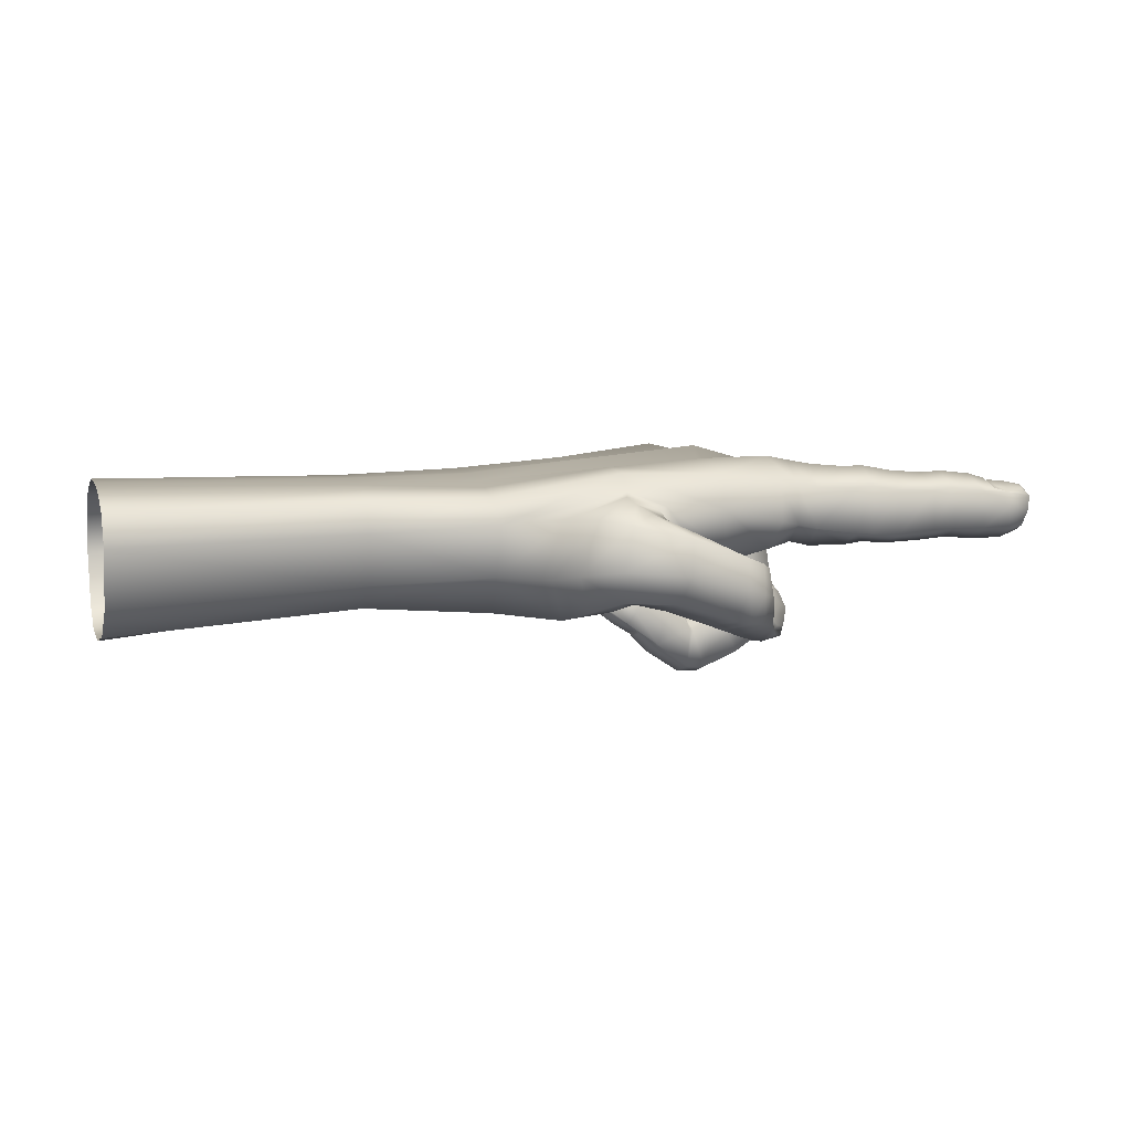
<metadata>
{"format":"obj","ext":"obj","renderer":"f3d","projection":"perspective","resolution":1024,"background":"white","views":[{"elev":7.4,"azim":163.0,"up":"+Y"}]}
</metadata>
<code>
g default
v -84.39 146.1 10.3
v -82.12 145.8 9.611
v -82.29 145.9 11.51
v -82.26 144.2 10.59
v -82.19 146.3 10.53
v -83.82 145.7 9.517
v -83.96 145.7 11.27
v -83.06 145.8 11.39
v -81.81 145.9 11.59
v -81.79 144.2 10.62
v -85.23 145.6 9.501
v -86.07 145.2 9.454
v -85.27 146 10.31
v -85.7 145.9 10.31
v -86.28 145.5 10.98
v -86.1 145.5 9.563
v -87 145.3 10.17
v -78.17 142.1 13.35
v -78.49 140.7 12.47
v -78.12 142 13.34
v -80.4 142.4 14.39
v -76.95 143.2 13.26
v -77.68 142.8 13.29
v -76.33 142.1 14.11
v -76.36 142 12.63
v -75.68 142.7 13.3
v -76.39 142 12.72
v -75.7 142.4 13.35
v -76.96 143.6 15.55
v -78.46 141.3 14.86
v -78.55 142.5 15.72
v -78.52 140.9 15.62
v -79.68 141.6 15.76
v -77.2 142.8 14.76
v -77.49 141.7 16.27
v -77.93 143.4 15.56
v -77 142.5 16.24
v -76.92 142.5 14.86
v -76.64 143.3 15.55
v -76.92 142.5 15
v -76.98 142.5 16.13
v -77.1 142 15.54
v -76.55 143.1 15.56
v -76.75 142.4 15.52
v -78.57 141.7 17.53
v -79.83 142.5 17.62
v -78.72 143 17.18
v -77.65 142.1 16.46
v -77.47 142.9 16.42
v -77.32 143.1 17.76
v -78.04 143.6 17.12
v -77.36 141.9 17.14
v -77.18 142.3 17.13
v -77.07 142.8 17.7
v -77.19 142.7 16.5
v -76.82 143.4 17
v -76.75 143.2 17.03
v -77.28 142.4 17.14
v -77.11 142.8 17.64
v -77.21 142.7 16.56
v -76.94 142.6 17.08
v -79.08 142.3 11.19
v -79.33 141.7 10.42
v -79.42 143.2 10.94
v -78.65 143.2 8.548
v -79.06 143.1 8.996
v -78.3 142 9.502
v -74.71 142.6 11.48
v -73.23 143.7 9.261
v -72.04 143.7 10.23
v -71.88 144.6 16.94
v -74.8 142.8 13.05
v -72.08 142.6 12.84
v -75.18 146.3 15.21
v -75.46 146.4 13.17
v -78.83 145.7 17.64
v -78.34 145 18.23
v -78.69 144.3 13.18
v -78.32 144.2 15.29
v -79.58 146 9.805
v -79.59 146.6 10.89
v -79.37 142.9 9.956
v -77.44 142.4 9.31
v -75.29 142.8 9.907
v -76.53 144.7 9.508
v -76.43 144.5 9.59
v -74.65 144 7.894
v -76.27 142.8 9.316
v -68.84 145.2 16.23
v -68.94 145.9 11.66
v -76.87 145.1 18.05
v -78.04 143.9 13.04
v -80.62 145.8 9.777
v -80.19 144.3 10.66
v -80.18 146.5 10.84
v -80.2 144.1 12.29
v -78.85 143.7 13.31
v -80.52 145.6 13.42
v -80.02 145.4 14.49
v -80.11 144.2 16.46
v -80.05 145.7 15.62
v -86.65 145.1 9.538
v -86.81 145 10.87
v -84.52 145.8 11.2
v -86.62 144.4 10.2
v -86.92 144.9 10.18
v -84.63 144.3 10.41
v -84.53 144.6 9.597
v -83.98 144.2 10.47
v -83.03 144.6 11.38
v -81.67 146.3 10.58
v -86.06 144.6 9.514
v -85.33 144.6 9.547
v -86.21 144.6 10.99
v -85.45 144.6 11.11
v -86.25 145.2 11.08
v -86.18 144.3 10.23
v -85.42 144.2 10.31
v -85.4 145.6 11.14
v -85.85 145.7 10.94
v -85.7 145.7 9.667
v -85.71 145.8 10.3
v -86.25 145.6 10.85
v -86.86 145.4 10.81
v -86.71 145.4 9.614
v -86.1 145.6 9.675
v -86.89 145.5 10.19
v -85.75 145.6 9.776
v -86.28 145.7 10.74
v -86.15 145.7 9.737
v -86.73 145.7 10.19
v -86.27 145.8 10.23
v -75.93 143 13.28
v -79.25 142.6 13.3
v -80.5 141.4 13.42
v -78.02 140.7 12.51
v -78.05 140.5 13.39
v -79.49 142.4 12.39
v -80.26 141.7 12.4
v -79.09 142.7 13.31
v -78.86 142.1 12.4
v -78.2 141.7 12.49
v -79.41 141.1 12.41
v -78.7 142.5 13.3
v -79.64 140.8 13.42
v -78.62 140.4 13.41
v -79.33 142.6 12.41
v -79.4 142.6 14.23
v -80.77 142.3 13.4
v -80.22 144.2 14.38
v -76.81 142.8 12.56
v -77.53 142.4 12.51
v -76.98 143 14.05
v -77.59 142.6 14.15
v -76.54 142.3 12.51
v -76.57 142.4 14.18
v -77.18 141.4 12.5
v -77.12 141.1 13.34
v -76.69 141.5 13.34
v -76.73 141.6 13.36
v -76.68 141.8 14.05
v -76.71 141.7 12.68
v -76.33 142.1 13.99
v -75.79 142.5 13.95
v -75.82 142.4 12.73
v -76.69 141.7 12.81
v -76.61 141.6 13.39
v -76.3 142 13.9
v -76.33 141.9 12.86
v -75.84 142.1 13.36
v -76.22 141.8 13.38
v -80.35 142.2 14.79
v -78 141.2 14.74
v -78.76 142.3 15.6
v -78.54 142.1 14.84
v -78.01 141.1 16.26
v -78.51 141.2 16.44
v -80.38 142.3 16.63
v -79.6 143.1 15.72
v -80.89 142.9 15.69
v -79.05 142.8 14.93
v -78.49 142.2 14.94
v -78.56 142.2 16.48
v -79.43 141.9 14.9
v -79.01 143 15.77
v -79.61 142.7 14.77
v -79.76 142.9 16.48
v -80.57 143 16.6
v -79.07 143.4 15.45
v -80.57 144.4 15.64
v -77.67 143.2 14.86
v -78.19 142.6 14.79
v -77.75 143.1 16.25
v -78.19 142.5 16.27
v -77.3 142.7 16.32
v -77.43 141.8 14.72
v -77.22 141.5 15.48
v -77.02 141.9 15.53
v -77.15 142.1 16.16
v -77.09 142.1 14.92
v -76.71 143.1 16.15
v -76.64 143.1 14.99
v -77 142 15.51
v -77.11 142.2 15.02
v -76.89 142.4 16.05
v -76.85 142.5 14.98
v -76.53 142.8 15.53
v -77.11 143.6 17.01
v -78.67 142.8 17.31
v -80.05 143.7 17.64
v -78.53 142.4 16.65
v -78.19 141.6 16.63
v -78 141.7 18.01
v -78.35 143.4 17.26
v -79.18 143.2 16.57
v -78.47 143 16.7
v -78.46 143 18.01
v -79.91 142.7 16.84
v -78.73 141.8 16.83
v -78.5 142 18.2
v -78.95 143.7 17.17
v -79.53 142.7 18.29
v -79.41 145 16.68
v -78.18 143.9 17.05
v -79.47 145 17.69
v -77.92 143.3 16.53
v -78.25 142.8 16.54
v -77.74 143.4 17.67
v -78.13 142.9 17.84
v -77.22 142.5 17.69
v -77.33 142.4 16.58
v -76.83 143.2 17.53
v -76.91 143.1 16.55
v -77.01 142.7 17.54
v -77.1 142.7 16.63
v -76.74 143 17.04
v -74.71 145.5 17.05
v -72.01 145.3 16.68
v -71.89 142.5 15.12
v -75.39 145.6 9.151
v -73.75 143.9 8.628
v -79.38 142.9 9.704
v -78.65 142.5 10.98
v -79.86 142.2 11.11
v -72.1 145.8 15.95
v -72.13 145.1 9.982
v -78.4 144 9.486
v -77.77 142.2 9.278
v -77.8 143.2 10.09
v -79.55 141.9 10.03
v -80.11 142.3 10.9
v -79.66 143.3 10.62
v -79.16 143 11.22
v -79.47 142.2 11.27
v -79.13 141.8 10.87
v -79.71 141.7 10.82
v -79.74 142.9 11.21
v -75.32 146.2 14.26
v -72.14 146.1 14.09
v -78.76 142.4 8.834
v -79.1 143.8 9.372
v -78.44 143.6 10.22
v -78.06 142.2 10.19
v -77.64 142.5 9.874
v -78.73 143.8 9.921
v -75.23 145.7 9.446
v -77.01 144.5 9.525
v -76.5 143.4 10.39
v -75.12 142.7 10.44
v -72.07 142.6 13.49
v -74.52 144.6 17.63
v -71.84 142.8 15.99
v -77.31 143.5 16.93
v -68.91 142.9 15.23
v -74.2 142.9 16.55
v -78.88 144.7 18.34
v -71.98 142.6 14.14
v -72.13 146.1 15.01
v -72.12 146.1 13.18
v -75.37 146.3 10.24
v -72.01 145.7 10.53
v -78.62 144.1 16.23
v -72.04 145.9 11.4
v -62.43 145.9 11.6
v -62.44 145.6 10.85
v -62.43 146.1 13.23
v -62.43 145.9 15.08
v -62.44 142 13.76
v -62.44 142.1 15.27
v -62.44 143.9 16.66
v -79.61 146.4 12.15
v -79.52 144.2 10.46
v -78.31 144.2 16.19
v -78.92 145.9 16.68
v -77.87 144.3 17.82
v -79.61 144.9 9.732
v -79.37 143.9 11.89
v -79.79 146.1 14.49
v -78.7 144.3 14.23
v -77.93 144.1 17.06
v -79.61 146.2 15.6
v -80.12 146.2 13.39
v -79.65 143.1 10.57
v -79.98 142.9 10.91
v -79.35 142.3 9.813
v -79.58 142.1 10.08
v -79.77 142.7 10.27
v -79.71 143.2 10.57
v -79.64 142.2 10.06
v -79.4 143.3 10.31
v -77.49 142.7 9.907
v -78.07 144.2 9.205
v -78.13 143.4 8.31
v -74.26 145.3 8.665
v -74.95 145.1 8.088
v -76.06 145.4 9.358
v -75.74 145.3 8.911
v -75.42 143 9.385
v -76.82 144 9.859
v -76.48 144.8 7.972
v -76.19 143.1 8.099
v -76.78 144.9 8.797
v -76.34 143.9 7.703
v -68.91 144.9 10.75
v -68.91 146 14.96
v -68.87 145.8 15.75
v -68.94 143.5 11.04
v -68.96 142.8 13.79
v -68.96 142.8 12.78
v -68.92 145.7 11.07
v -78.13 144.2 9.913
v -77.96 145.3 9.6
v -77.84 143.5 11.33
v -78.02 146.2 9.979
v -77.93 146.6 15.45
v -77.19 145.9 17.44
v -77.64 143.7 15.13
v -78.24 146.5 14.4
v -75.35 146.3 11.16
v -74.81 142.8 13.73
v -74.94 146 16.18
v -75.35 145.8 9.74
v -75.45 146.2 12.08
v -74.4 142.6 15.57
v -78.79 144.2 13.31
v -79.3 143.5 14.64
v -79.25 144.3 14.39
v -79.29 143.6 16.28
v -79.13 143.6 12.39
v -80.06 144.4 12.07
v -80.05 144.8 9.744
v -80.66 144.4 13.41
v -80.09 145.8 12.11
v -80.8 146.3 10.73
v -80.86 146 11.78
v -80.19 144.7 14.54
v -78.76 143.8 15.33
v -86.62 144.6 10.84
v -86.49 144.6 9.586
v -82.17 144.5 9.697
v -82.33 144.7 11.46
v -84.64 144.6 11.2
v -84.37 145.7 9.502
v -83.93 144.6 9.615
v -84.02 144.6 11.27
v -83.84 146.1 10.38
v -81.68 144.6 9.73
v -81.86 144.6 11.5
v -81.64 145.8 9.64
v -82.89 144.5 9.642
v -82.89 145.7 9.542
v -82.92 144.2 10.54
v -83 146.1 10.46
v -85.88 145.6 10.81
v -86.78 145.5 10.7
v -86.66 145.5 9.728
v -85.95 145.7 10.75
v -85.8 145.8 10.28
v -85.83 145.7 9.806
v -86.69 145.7 10.63
v -86.58 145.6 9.773
v -76.68 143.2 13.91
v -76.36 143 12.68
v -76.01 142.7 12.65
v -76.08 142.8 13.98
v -78.11 141.8 12.53
v -79.42 142.4 14.27
v -78.16 141.9 14.22
v -80.18 141.7 14.44
v -78.03 140.9 14.29
v -76.49 143.3 13.27
v -78.24 141.8 14.25
v -78.49 140.8 14.36
v -80.49 142.3 12.37
v -78.82 142.2 14.27
v -79.36 141.2 14.44
v -79.38 143.8 14.25
v -77.19 141.5 14.23
v -76.66 141.8 13.93
v -75.81 142.4 13.86
v -75.86 142.3 12.87
v -76.57 141.8 13.87
v -76.59 141.7 12.89
v -75.9 142.2 13.8
v -75.93 142.1 12.92
v -77.43 143.4 16.16
v -77.34 143.4 14.99
v -76.92 143.3 14.93
v -77 143.3 16.2
v -79.74 142.9 14.86
v -79.79 142.9 16.59
v -78.45 142 16.32
v -77.5 143.6 15.55
v -80.57 142 15.71
v -77.85 140.8 15.49
v -80.65 142.9 14.73
v -79.48 142.7 15.62
v -79.12 142.7 16.61
v -79.5 141.9 16.64
v -80.35 144.1 14.63
v -78.52 142.8 15.55
v -77.16 142.2 16.05
v -76.66 142.9 16.06
v -76.63 143 15.07
v -77.05 142.2 16
v -77.01 142.2 15.02
v -76.64 142.8 15.99
v -76.61 142.8 15.1
v -77.47 143.6 17.53
v -77.7 143.5 16.61
v -77.21 143.3 16.52
v -77.07 143.5 17.56
v -78.38 142.5 17.97
v -80.07 143.6 16.8
v -79.67 143.5 18.32
v -77.63 143.7 17.05
v -77.98 141.5 17.3
v -79.18 143.3 16.55
v -78.83 143 17.99
v -79 143.5 17.98
v -78.04 144 17.88
v -77.49 142.2 17.86
v -78.51 143.1 17.21
v -76.88 143 16.66
v -76.82 143.1 17.47
v -77.38 142.4 16.66
v -77.3 142.5 17.64
v -77.17 142.5 17.55
v -77.17 142.4 17.13
v -77.24 142.5 16.7
v -76.8 143 17.43
v -76.86 142.9 16.68
v -72.06 146 12.24
v -78.95 141.8 10.08
v -79.14 143.4 10.64
v -74.59 143.5 17.35
v -71.85 143.4 16.61
v -72.16 142.6 11.26
v -76.4 143.5 10.18
v -74.18 142.8 9.301
v -79.28 142.2 9.514
v -79.43 143.5 10.17
v -78.86 143.2 10.93
v -78.71 141.9 10.68
v -68.87 143.3 16
v -78.74 144 8.874
v -78.15 143.9 9.871
v -78.28 142.5 8.518
v -79.97 143 10.97
v -79.93 141.8 10.54
v -79.46 142.7 11.4
v -79.46 141.8 11.07
v -76.41 143.1 9.994
v -78.1 142.9 10.39
v -73.59 145.3 9.075
v -76.3 145.5 9.45
v -73.71 142.6 10.06
v -74.61 142.6 14.47
v -78.71 144.1 15.31
v -78.44 146.7 13.26
v -68.95 146.1 13.23
v -80.03 145.9 9.802
v -62.43 146.1 12.26
v -62.46 144.7 10.48
v -62.43 146.1 14.21
v -62.43 145.5 15.91
v -62.44 142.1 13.19
v -62.44 142 14.44
v -62.44 142.2 12.78
v -62.44 142.4 11.99
v -62.44 142.6 16.15
v -62.43 144.8 16.49
v -62.45 143.2 10.89
v -77.59 143.6 16.08
v -76.95 143.9 17.66
v -79.94 142 10.51
v -80.13 142.4 10.73
v -79.44 142.9 9.974
v -80.09 142.5 10.59
v -79.99 142.9 10.85
v -79.51 143.2 10.32
v -79.42 142.3 9.851
v -79.94 142.1 10.42
v -77.73 143.4 10.08
v -78.22 144.2 8.585
v -77.97 144 9.726
v -77.79 142.6 8.39
v -76.22 145.2 9.313
v -76.19 143.5 9.993
v -74.84 143.2 8.547
v -76.94 144.6 9.382
v -68.95 146 12.35
v -68.96 142.8 13.24
v -68.95 142.8 14.45
v -68.84 144.4 16.37
v -68.95 146 14.12
v -68.95 142.8 11.96
v -78.11 146.4 12.1
v -77.49 146.2 16.55
v -77.9 143.9 13.97
v -77.95 146.5 11
v -79.22 144.1 14.51
v -78.86 144.2 16.17
v -80.9 144.6 11.66
v -80.74 144.2 10.67
v -80.61 144.7 9.779
v -79.69 144.8 16.41
v -80.35 145 15.63
v -79.55 142.1 10.06
v -79.93 142 10.5
v -79.62 143.2 10.64
v -79.45 143.2 10.32
v -77.32 142.3 17.16
v -77.26 142.6 17.54
v -77.08 142.8 17.55
v -76.82 143.1 17.45
v -77.16 142.7 16.64
v -77.32 142.5 16.72
v -76.96 142.5 14.91
v -76.62 143 15.1
v -76.37 142 12.8
v -80.14 142.5 10.74
v -79.97 142.9 10.94
g CubeFBXASC046005
f 106 105 358 103
f 106 102 359 105
f 363 6 364 108
f 104 362 365 7
f 107 109 365 362
f 107 108 364 109
f 1 366 6 363
f 1 104 7 366
f 2 369 367 360
f 3 361 368 9
f 4 10 368 361
f 4 360 367 10
f 5 111 369 2
f 5 3 9 111
f 371 2 360 370
f 6 371 370 364
f 7 365 110 8
f 8 110 361 3
f 109 372 110 365
f 372 4 361 110
f 109 364 370 372
f 372 370 360 4
f 366 373 371 6
f 373 5 2 371
f 366 7 8 373
f 373 8 3 5
f 369 93 526 367
f 9 368 524 355
f 10 525 524 368
f 10 367 526 525
f 111 354 93 369
f 111 9 355 354
f 11 363 108 113
f 12 11 113 112
f 12 112 359 102
f 116 103 358 114
f 116 114 115 119
f 119 115 362 104
f 117 118 115 114
f 117 114 358 105
f 118 107 362 115
f 117 105 359 112
f 117 112 113 118
f 118 113 108 107
f 13 1 363 11
f 104 1 13 119
f 14 120 119 13
f 14 122 374 120
f 14 13 11 121
f 14 121 128 122
f 15 124 103 116
f 15 116 119 120
f 15 120 374 123
f 15 123 375 124
f 16 121 11 12
f 16 12 102 125
f 16 125 376 126
f 16 126 128 121
f 17 106 103 124
f 17 124 375 127
f 17 125 102 106
f 17 127 376 125
f 122 378 377 374
f 122 128 379 378
f 123 374 377 129
f 123 129 380 375
f 126 376 381 130
f 126 130 379 128
f 127 375 380 131
f 127 131 381 376
f 132 131 380 129
f 132 129 377 378
f 132 378 379 130
f 132 130 381 131
f 133 391 382 385
f 133 384 383 391
f 136 19 142 386
f 390 388 392 393
f 18 20 392 388
f 18 386 142 20
f 137 146 19 136
f 137 390 393 146
f 139 394 147 138
f 389 387 148 21
f 134 140 148 387
f 134 138 147 140
f 135 149 394 139
f 135 389 21 149
f 143 139 138 141
f 19 143 141 142
f 393 392 395 396
f 396 395 387 389
f 20 144 395 392
f 144 134 387 395
f 20 142 141 144
f 144 141 138 134
f 146 145 143 19
f 145 135 139 143
f 146 393 396 145
f 145 396 389 135
f 394 96 349 147
f 21 148 397 150
f 140 97 397 148
f 140 147 349 97
f 149 352 96 394
f 149 21 150 352
f 157 136 386 152
f 155 157 152 151
f 155 151 383 384
f 156 385 382 153
f 156 153 154 398
f 398 154 388 390
f 22 23 154 153
f 22 153 382 391
f 23 18 388 154
f 22 391 383 151
f 22 151 152 23
f 23 152 386 18
f 158 137 136 157
f 158 398 390 137
f 159 161 398 158
f 159 160 399 161
f 159 158 157 162
f 159 162 166 160
f 24 164 385 156
f 24 156 398 161
f 24 161 399 163
f 24 163 400 164
f 25 162 157 155
f 25 155 384 165
f 25 165 401 541
f 25 541 166 162
f 26 133 385 164
f 26 164 400 28
f 26 165 384 133
f 26 28 401 165
f 160 167 402 399
f 160 166 403 167
f 163 399 402 168
f 163 168 404 400
f 27 401 405 169
f 27 169 403 166
f 28 400 404 170
f 28 170 405 401
f 171 170 404 168
f 171 168 402 167
f 171 167 403 169
f 171 169 405 170
f 29 413 406 409
f 29 408 407 413
f 173 30 182 175
f 176 412 183 177
f 174 31 183 412
f 174 175 182 31
f 415 32 30 173
f 415 176 177 32
f 172 416 186 410
f 178 411 187 188
f 179 417 187 411
f 179 410 186 417
f 414 180 416 172
f 414 178 188 180
f 184 172 410 181
f 30 184 181 182
f 177 183 418 419
f 419 418 411 178
f 31 185 418 183
f 185 179 411 418
f 31 182 181 185
f 185 181 410 179
f 32 33 184 30
f 33 414 172 184
f 32 177 419 33
f 33 419 178 414
f 416 420 346 186
f 188 187 348 100
f 417 189 348 187
f 417 186 346 189
f 180 190 420 416
f 180 188 100 190
f 196 173 175 192
f 34 196 192 191
f 34 191 407 408
f 195 409 406 193
f 195 193 194 35
f 35 194 412 176
f 36 421 194 193
f 36 193 406 413
f 421 174 412 194
f 36 413 407 191
f 36 191 192 421
f 421 192 175 174
f 197 415 173 196
f 197 35 176 415
f 198 199 35 197
f 198 42 422 199
f 198 197 196 200
f 198 200 204 42
f 37 201 409 195
f 37 195 35 199
f 37 199 422 41
f 37 41 423 201
f 38 200 196 34
f 38 34 408 202
f 38 202 540 40
f 38 40 204 200
f 39 29 409 201
f 39 201 423 43
f 39 202 408 29
f 39 43 540 202
f 42 203 425 422
f 42 204 426 203
f 41 422 425 205
f 41 205 427 423
f 539 424 428 206
f 539 206 426 204
f 43 423 427 207
f 43 207 428 424
f 44 207 427 205
f 44 205 425 203
f 44 203 426 206
f 44 206 428 207
f 208 436 429 432
f 208 431 430 436
f 212 219 216 211
f 213 433 217 220
f 209 214 217 433
f 209 211 216 214
f 437 45 219 212
f 437 213 220 45
f 218 434 438 215
f 219 218 215 216
f 220 217 440 222
f 222 440 439 435
f 214 221 440 217
f 221 47 439 440
f 214 216 215 221
f 221 215 438 47
f 45 46 218 219
f 46 210 434 218
f 45 220 222 46
f 46 222 435 210
f 434 223 282 438
f 435 439 441 276
f 47 224 441 439
f 47 438 282 224
f 210 225 223 434
f 210 435 276 225
f 48 212 211 227
f 49 48 227 226
f 49 226 430 431
f 50 432 429 228
f 50 228 229 442
f 442 229 433 213
f 51 443 229 228
f 51 228 429 436
f 443 209 433 229
f 51 436 430 226
f 51 226 227 443
f 443 227 211 209
f 52 437 212 48
f 52 442 213 437
f 53 230 442 52
f 53 58 534 230
f 53 52 48 231
f 53 231 538 58
f 54 232 432 50
f 54 50 442 230
f 54 230 534 535
f 54 535 536 232
f 55 231 48 49
f 55 49 431 233
f 55 233 444 537
f 55 537 538 231
f 56 208 432 232
f 56 232 536 57
f 56 233 431 208
f 56 57 444 233
f 533 449 448 447
f 533 446 450 449
f 59 447 448 234
f 59 234 451 445
f 60 444 452 235
f 60 235 450 446
f 57 445 451 236
f 57 236 452 444
f 61 236 451 234
f 61 234 448 449
f 61 449 450 235
f 61 235 452 236
f 237 238 245 341
f 237 341 519 336
f 238 89 326 245
f 70 246 324 327
f 70 327 517 458
f 62 243 463 253
f 62 253 471 254
f 62 254 472 255
f 62 255 464 243
f 63 454 464 255
f 63 255 472 256
f 63 256 470 250
f 63 250 461 454
f 64 455 462 252
f 64 252 469 257
f 64 257 471 253
f 64 253 463 455
f 244 251 470 256
f 244 256 472 254
f 244 254 471 257
f 244 257 469 251
f 66 242 462 261
f 65 66 261 466
f 66 260 461 242
f 65 468 260 66
f 474 243 464 263
f 249 474 263 264
f 474 262 463 243
f 249 467 262 474
f 67 454 461 260
f 248 67 260 468
f 67 263 464 454
f 248 264 263 67
f 265 455 463 262
f 247 265 262 467
f 265 261 462 455
f 247 466 261 265
f 266 240 316 476
f 342 266 476 332
f 266 475 314 240
f 342 246 475 266
f 269 84 460 477
f 68 269 477 458
f 269 268 459 84
f 68 333 268 269
f 267 85 459 268
f 331 267 268 333
f 267 476 316 85
f 331 332 476 267
f 69 241 314 475
f 70 69 475 246
f 69 477 460 241
f 70 458 477 69
f 271 91 495 456
f 237 271 71 238
f 271 456 457 71
f 238 71 515 89
f 71 457 465 515
f 275 344 239 272
f 275 272 457 456
f 275 273 494 344
f 275 456 495 273
f 272 239 514 274
f 272 274 465 457
f 72 340 520 92
f 72 92 333 68
f 72 73 270 340
f 72 68 458 73
f 73 329 513 270
f 73 458 517 329
f 478 337 520 340
f 478 344 494 337
f 478 277 239 344
f 478 340 270 277
f 277 328 514 239
f 277 270 513 328
f 74 258 338 335
f 74 335 519 341
f 74 278 259 258
f 74 341 245 278
f 278 325 516 259
f 278 245 326 325
f 75 343 518 480
f 75 480 338 258
f 75 279 453 343
f 75 258 259 279
f 279 481 512 453
f 279 259 516 481
f 280 281 246 342
f 280 342 332 334
f 281 330 324 246
f 339 343 453 283
f 339 283 281 280
f 339 521 518 343
f 339 280 334 521
f 283 453 512 90
f 283 90 330 281
f 76 336 519 294
f 76 294 223 225
f 292 94 351 296
f 292 296 332 331
f 292 331 333 297
f 292 297 350 94
f 76 225 276 77
f 76 77 91 336
f 77 276 441 295
f 77 295 495 91
f 300 224 282 293
f 300 293 494 273
f 300 273 495 295
f 300 295 441 224
f 78 92 520 299
f 78 299 347 345
f 78 345 350 297
f 78 297 333 92
f 79 337 494 293
f 79 479 347 299
f 79 299 520 337
f 301 335 338 298
f 301 298 99 101
f 301 101 223 294
f 301 294 519 335
f 302 480 518 291
f 302 291 353 98
f 302 98 99 298
f 302 298 338 480
f 80 334 332 296
f 80 296 351 482
f 81 95 353 291
f 81 291 518 521
f 81 521 334 80
f 81 80 482 95
f 303 304 469 252
f 303 252 462 532
f 542 496 470 251
f 542 251 469 304
f 306 305 461 250
f 306 250 470 496
f 82 532 462 242
f 82 242 461 305
f 307 499 500 308
f 307 308 501 498
f 307 498 502 309
f 307 309 503 499
f 531 310 501 308
f 531 308 500 543
f 497 499 503 530
f 497 543 500 499
f 529 530 503 309
f 529 309 502 305
f 82 498 501 310
f 82 305 502 498
f 312 505 466 247
f 312 247 467 506
f 83 311 264 248
f 83 248 468 507
f 504 506 467 249
f 504 249 264 311
f 313 507 468 65
f 313 65 466 505
f 240 314 315 317
f 317 315 320 322
f 240 317 508 316
f 317 322 511 508
f 84 459 509 318
f 318 509 473 88
f 84 318 510 460
f 318 88 321 510
f 85 316 508 86
f 86 508 511 319
f 85 86 509 459
f 86 319 473 509
f 241 460 510 87
f 87 510 321 323
f 241 87 315 314
f 87 323 320 315
f 322 320 505 312
f 322 312 506 511
f 88 473 311 83
f 88 83 507 321
f 319 511 506 504
f 319 504 311 473
f 323 321 507 313
f 323 313 505 320
f 90 284 285 330
f 90 512 483 284
f 330 285 484 324
f 481 516 485 286
f 481 286 483 512
f 325 287 485 516
f 325 326 486 287
f 328 513 487 288
f 328 288 488 514
f 329 489 487 513
f 329 517 490 489
f 274 289 491 465
f 274 514 488 289
f 515 465 491 290
f 89 515 290 492
f 327 493 490 517
f 327 324 484 493
f 89 492 486 326
f 482 351 526 93
f 353 355 524 350
f 94 350 524 525
f 94 525 526 351
f 95 482 93 354
f 353 350 349 96
f 99 150 397 347
f 345 347 397 97
f 345 97 349 350
f 98 353 96 352
f 98 352 150 99
f 99 347 522 356
f 420 356 522 346
f 100 348 523 527
f 223 527 523 282
f 189 357 523 348
f 189 346 522 357
f 479 357 522 347
f 190 528 356 420
f 101 99 356 528
f 190 100 527 528
f 101 528 527 223
f 95 354 355 353
f 237 336 91 271
f 479 79 293 282
f 282 523 357 479

</code>
